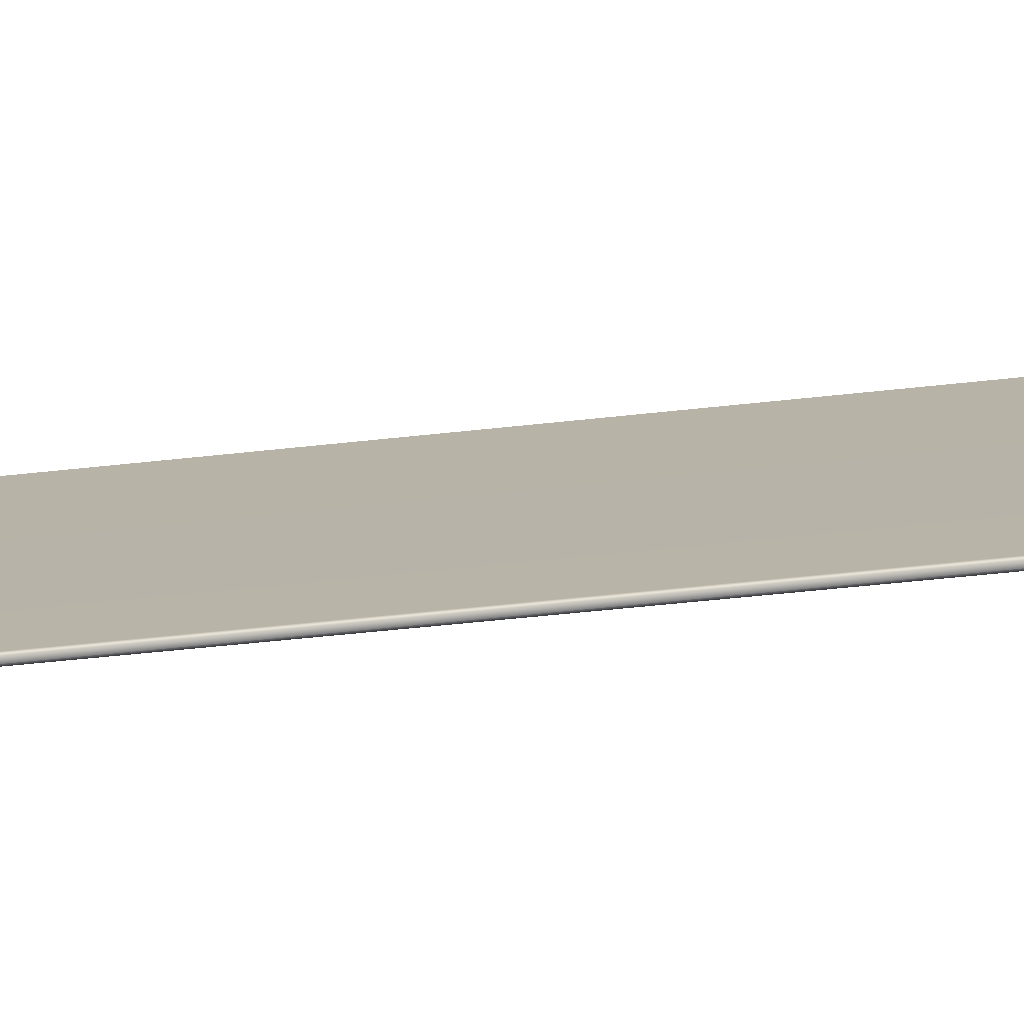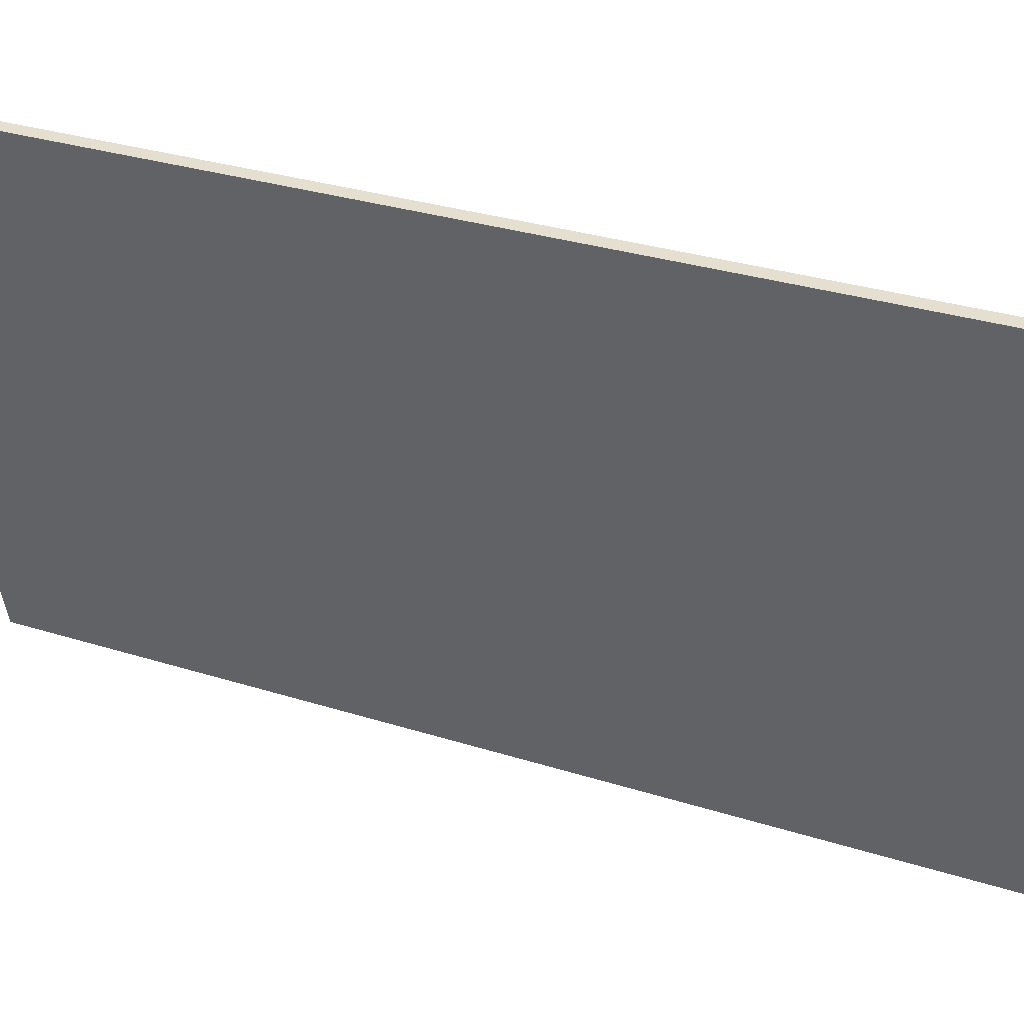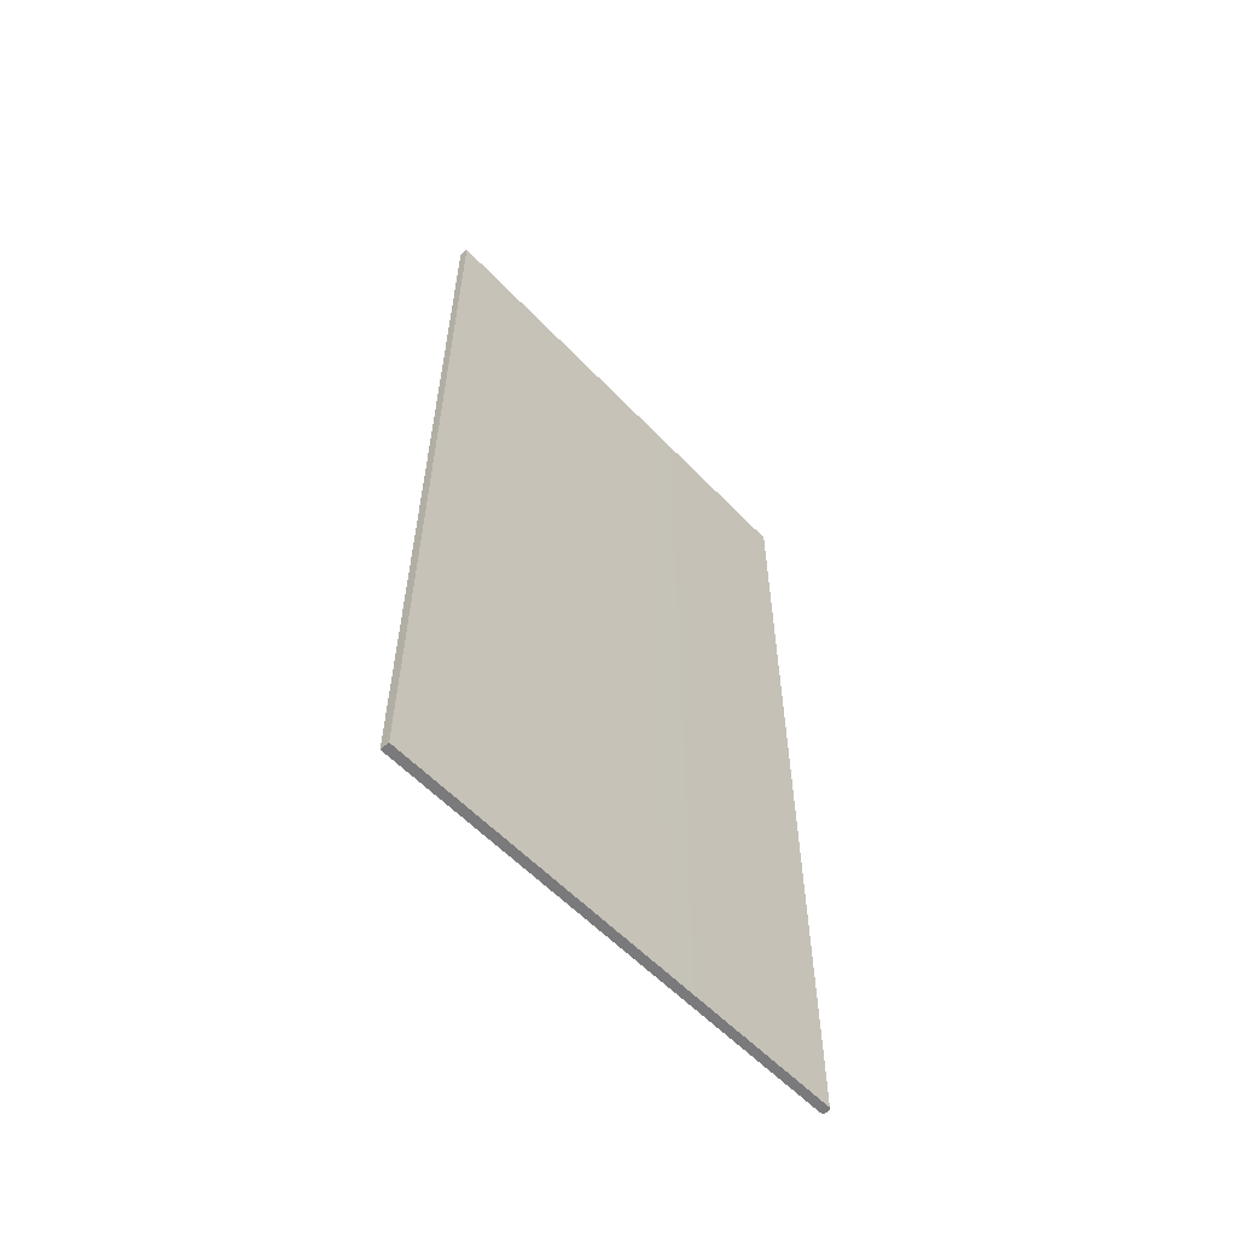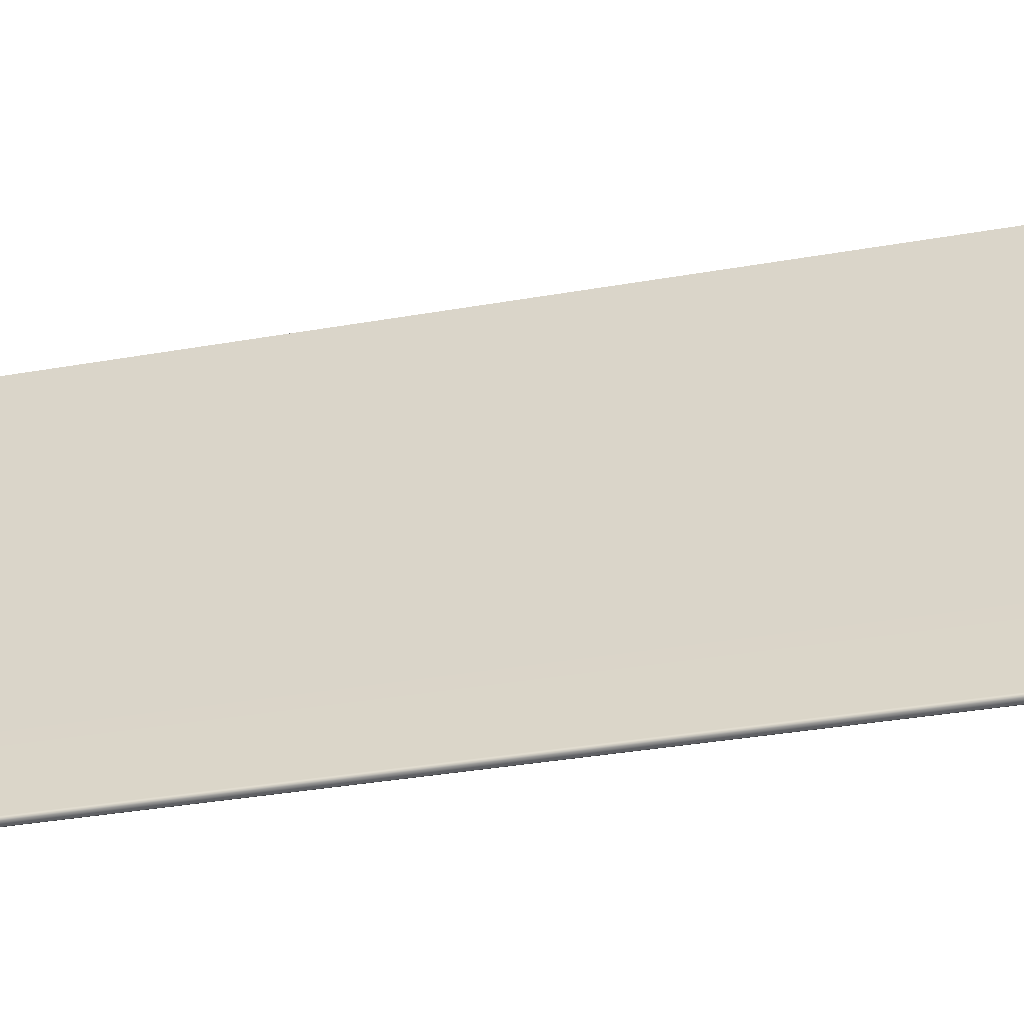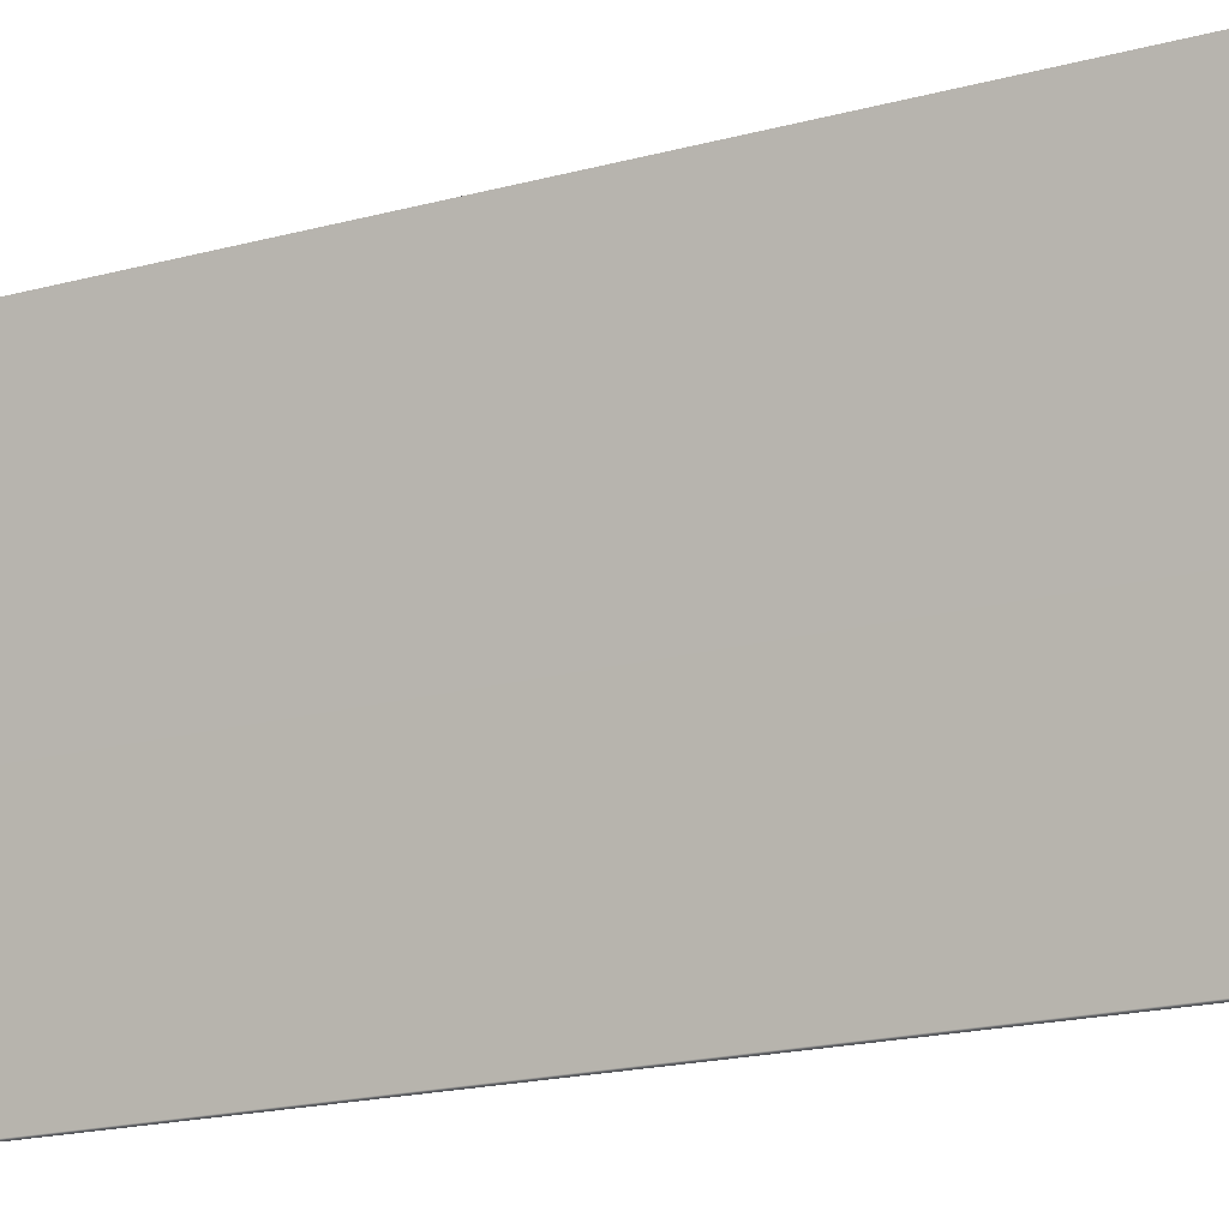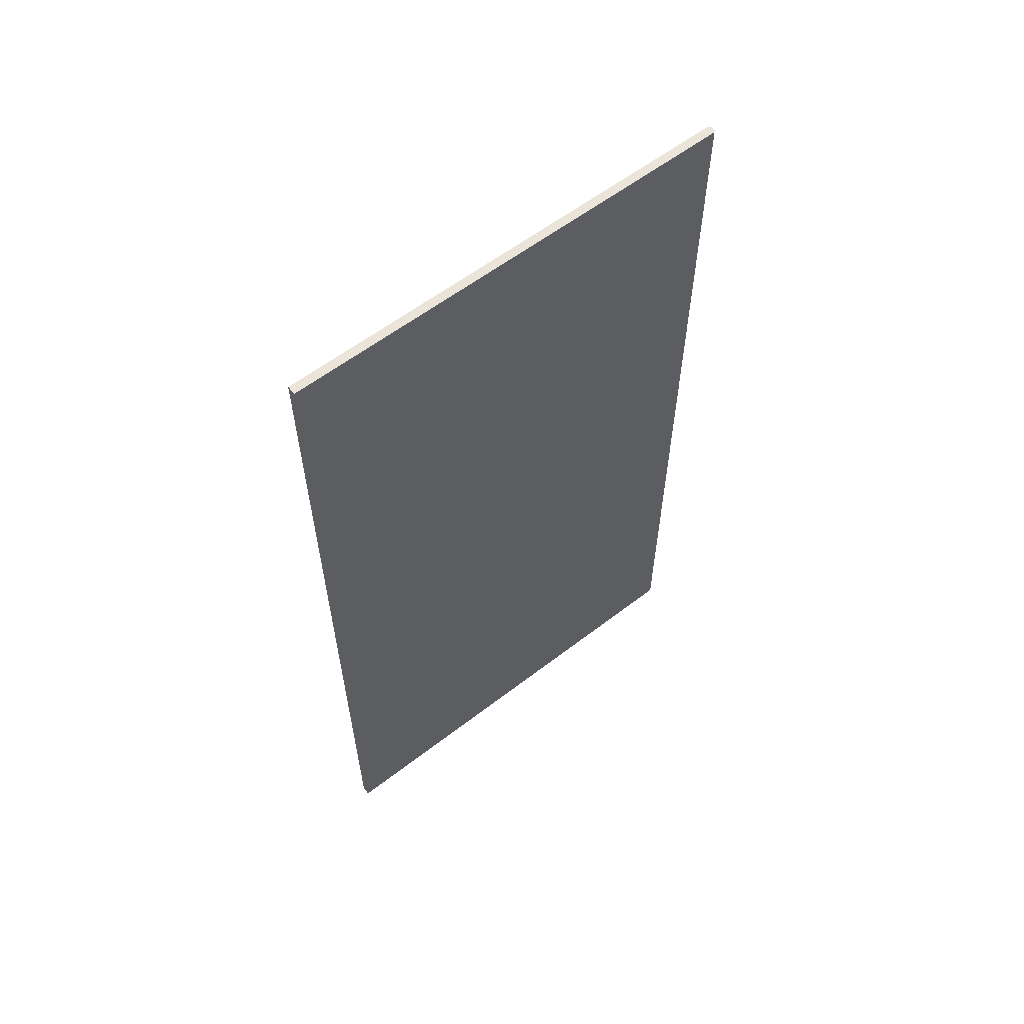
<metadata>
{"format":"obj","ext":"obj","renderer":"f3d","projection":"perspective","resolution":1024,"background":"white","views":[{"elev":-59.7,"azim":-83.7,"up":"+Z"},{"elev":27.8,"azim":116.6,"up":"+Z"},{"elev":-58.2,"azim":59.6,"up":"+Y"},{"elev":-36.1,"azim":-77.1,"up":"+Z"},{"elev":-21.3,"azim":114.6,"up":"+Z"},{"elev":59.2,"azim":68.2,"up":"+Y"}]}
</metadata>
<code>
o Box_24_FlapOuter_2
v 0.1405 -0.1065 0.1601
v 0.1405 0.1037 0.1601
v 0.1384 -0.1065 0.1607
v 0.1384 0.1037 0.1607
v 0.1071 -0.1065 0.05349
v 0.1067 -0.1065 0.05412
v 0.1071 0.1037 0.05349
v 0.1067 0.1037 0.05412
v 0.1081 -0.1065 0.05318
v 0.1087 -0.1065 0.05349
v 0.1081 0.1037 0.05318
v 0.1087 0.1037 0.05349
f 1 2 4 3
f 5 6 8 7
f 6 5 9 10
f 7 8 12 11
f 10 9 11 12
f 5 7 11 9
f 10 12 2 1
f 3 4 8 6
f 8 4 2 12
f 3 6 10 1

</code>
